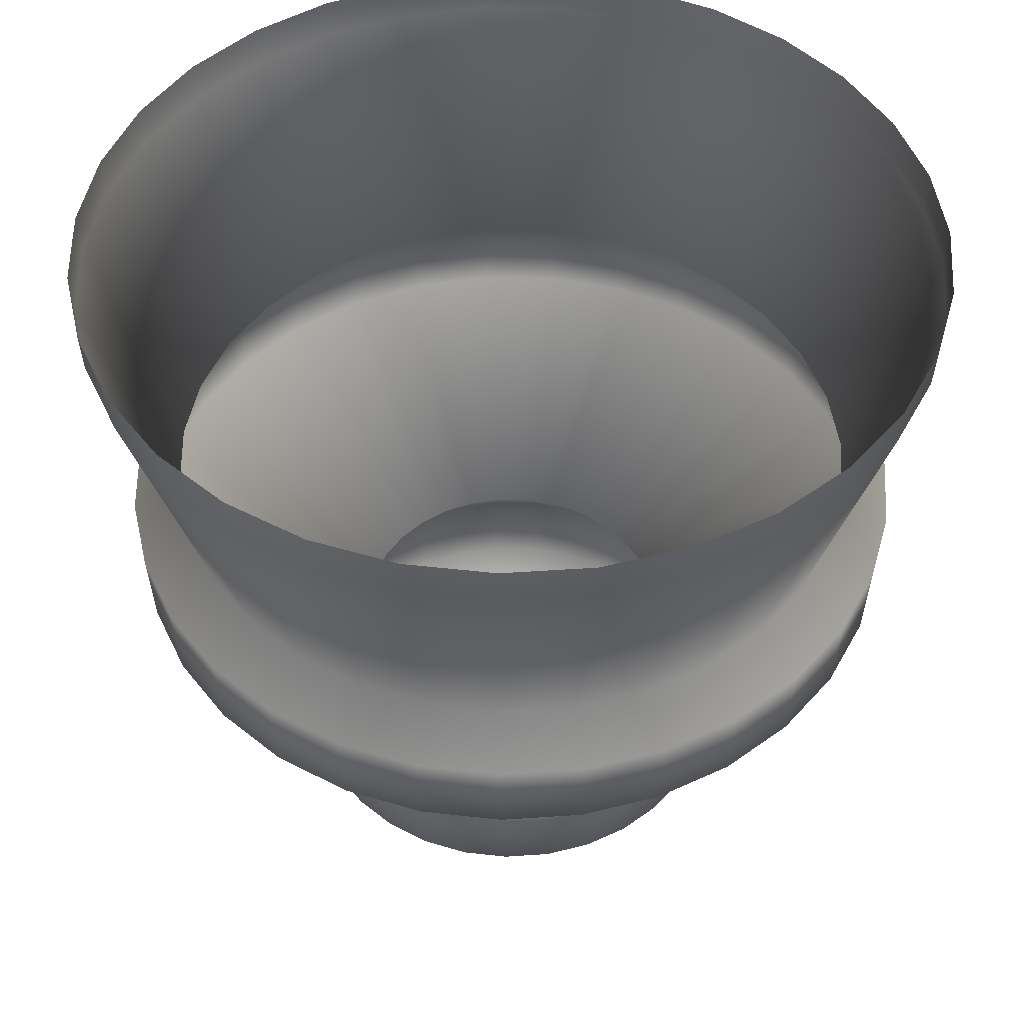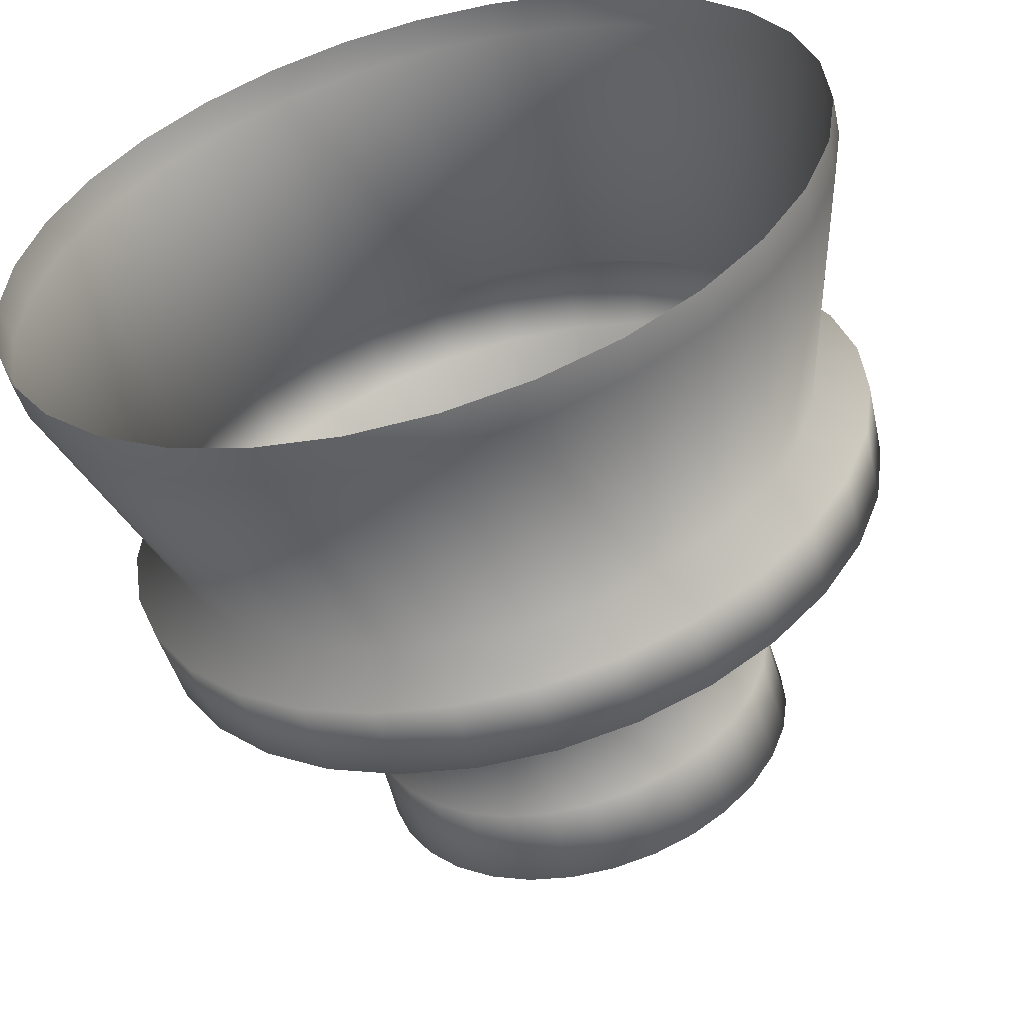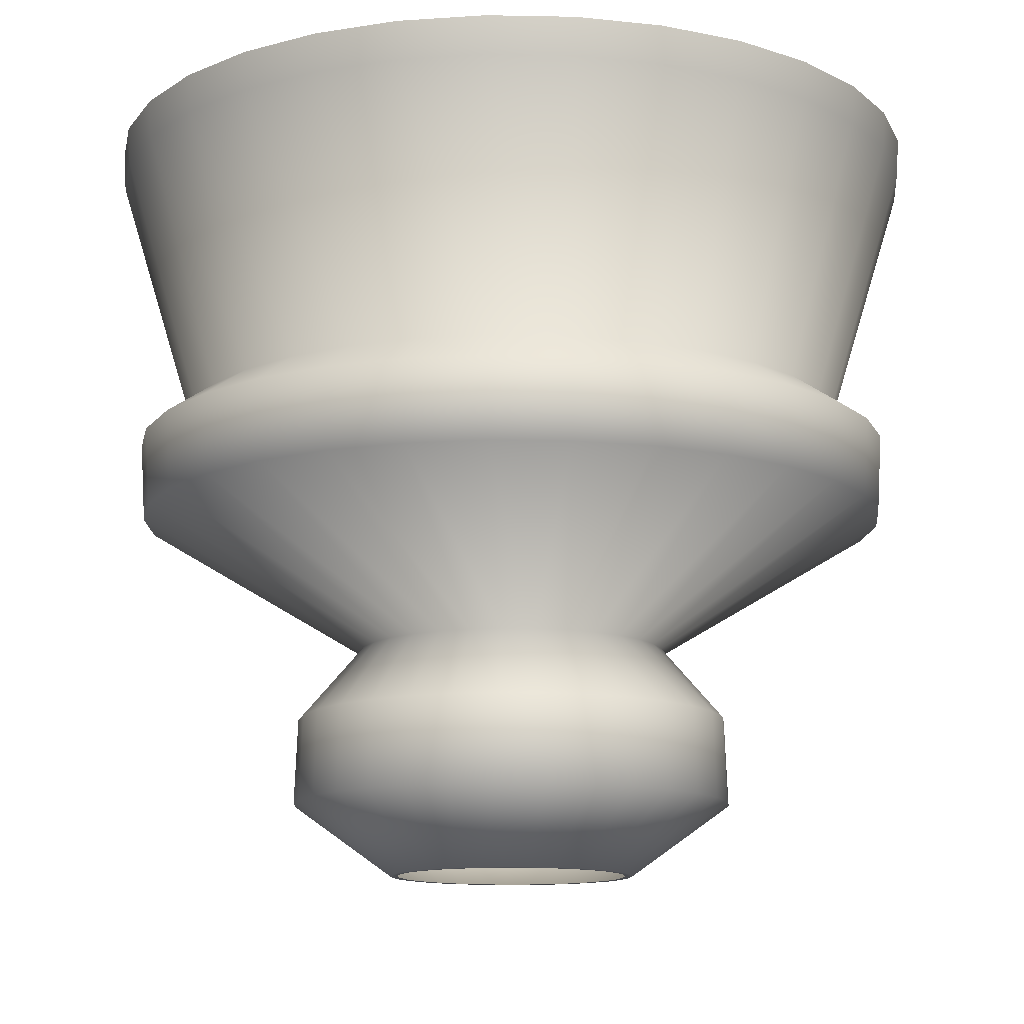
<metadata>
{"format":"obj","ext":"obj","renderer":"f3d","projection":"perspective","resolution":1024,"background":"white","views":[{"elev":47.7,"azim":-114.5,"up":"+Y"},{"elev":-55.9,"azim":-164.5,"up":"+Z"},{"elev":-12.3,"azim":-43.0,"up":"+Y"}]}
</metadata>
<code>
v -0.01033 0 -0.09971
v 0.009796 0 -0.09978
v 0.009193 0 -0.09377
v -0.009693 0 -0.0937
v -0.01868 0.05759 -0.1793
v 0.01763 0.05759 -0.1794
v 0.03263 0.5827 -0.3318
v -0.03465 0.5827 -0.3316
v -0.03483 0.6129 -0.3333
v 0.03281 0.6129 -0.3335
v -0.02837 0.3833 -0.2717
v 0.02673 0.3833 -0.2719
v -0.01838 0.1269 -0.1765
v -0.01315 0.1853 -0.1267
v 0.01244 0.1853 -0.1267
v 0.01736 0.1269 -0.1766
v 0.0204 0 0.09651
v 0.000374 0 0.09861
v 0.000374 0 0.09258
v 0.01915 0 0.09061
v 0.03956 0 0.09041
v 0.03718 0 0.08489
v 0.05712 0 0.08059
v 0.05366 0 0.07566
v 0.07235 0 0.06745
v 0.06796 0 0.06331
v 0.08461 0 0.0515
v 0.07949 0 0.04831
v 0.09341 0 0.0334
v 0.08776 0 0.03132
v 0.09838 0 0.01391
v 0.09243 0 0.01302
v 0.09935 0 -0.006184
v 0.09331 0 -0.005865
v 0.09623 0 -0.02605
v 0.09039 0 -0.02453
v 0.08917 0 -0.04491
v 0.08378 0 -0.04223
v 0.07848 0 -0.06193
v 0.07372 0 -0.05824
v 0.06459 0 -0.07648
v 0.06066 0 -0.07189
v 0.04802 0 -0.08791
v 0.04512 0 -0.08264
v 0.02952 0 -0.09578
v 0.02772 0 -0.09002
v -0.01843 0 0.09073
v -0.01965 0 0.09664
v -0.03649 0 0.08513
v -0.03887 0 0.09068
v -0.05305 0 0.07601
v -0.05649 0 0.08096
v -0.06742 0 0.06374
v -0.0718 0 0.0679
v -0.07905 0 0.04884
v -0.08417 0 0.05204
v -0.08743 0 0.0319
v -0.09307 0 0.03401
v -0.09222 0 0.01362
v -0.09817 0 0.01455
v -0.09324 0 -0.005243
v -0.09927 0 -0.005545
v -0.09044 0 -0.02394
v -0.09628 0 -0.02543
v -0.08392 0 -0.04167
v -0.08934 0 -0.04433
v -0.07399 0 -0.05774
v -0.07877 0 -0.06143
v -0.06102 0 -0.07148
v -0.06495 0 -0.07605
v -0.04553 0 -0.08234
v -0.04849 0 -0.08761
v -0.02821 0 -0.08985
v -0.03002 0 -0.09559
v 0.03677 0.05759 0.1748
v 0.000648 0.05759 0.1786
v 0.07136 0.05759 0.1639
v 0.1031 0.05759 0.1461
v 0.1305 0.05759 0.1224
v 0.1527 0.05759 0.0936
v 0.1685 0.05759 0.06096
v 0.1775 0.05759 0.02578
v 0.1793 0.05759 -0.01049
v 0.1736 0.05759 -0.04637
v 0.1609 0.05759 -0.08036
v 0.1416 0.05759 -0.1111
v 0.1165 0.05759 -0.1374
v 0.08663 0.05759 -0.158
v 0.05322 0.05759 -0.1722
v -0.03551 0.05759 0.1751
v -0.0702 0.05759 0.1643
v -0.102 0.05759 0.1468
v -0.1296 0.05759 0.1232
v -0.1519 0.05759 0.09459
v -0.168 0.05759 0.06205
v -0.1772 0.05759 0.02693
v -0.1792 0.05759 -0.009335
v -0.1738 0.05759 -0.04524
v -0.1613 0.05759 -0.07933
v -0.1422 0.05759 -0.1102
v -0.1173 0.05759 -0.1366
v -0.08754 0.05759 -0.1574
v -0.05422 0.05759 -0.1719
v 0.001122 0.5827 0.3318
v 0.06807 0.5827 0.3247
v 0.06843 0.6129 0.3265
v 0.001122 0.6129 0.3335
v 0.1322 0.5827 0.3044
v 0.1329 0.6129 0.306
v 0.1909 0.5827 0.2715
v 0.1919 0.6129 0.273
v 0.2419 0.5827 0.2275
v 0.2431 0.6129 0.2287
v 0.2829 0.5827 0.1742
v 0.2844 0.6129 0.1751
v 0.3123 0.5827 0.1137
v 0.314 0.6129 0.1143
v 0.3289 0.5827 0.04847
v 0.3307 0.6129 0.04875
v 0.3321 0.5827 -0.01873
v 0.3339 0.6129 -0.01882
v 0.3217 0.5827 -0.08521
v 0.3234 0.6129 -0.08565
v 0.2982 0.5827 -0.1482
v 0.2997 0.6129 -0.149
v 0.2624 0.5827 -0.2052
v 0.2638 0.6129 -0.2063
v 0.2159 0.5827 -0.2538
v 0.217 0.6129 -0.2552
v 0.1605 0.5827 -0.2921
v 0.1614 0.6129 -0.2936
v 0.0986 0.5827 -0.3184
v 0.09911 0.6129 -0.3201
v -0.06587 0.5827 0.3252
v -0.06622 0.6129 0.3269
v -0.1301 0.5827 0.3052
v -0.1308 0.6129 0.3068
v -0.1891 0.5827 0.2728
v -0.1901 0.6129 0.2742
v -0.2403 0.5827 0.2291
v -0.2415 0.6129 0.2303
v -0.2816 0.5827 0.176
v -0.2831 0.6129 0.1769
v -0.3114 0.5827 0.1157
v -0.3131 0.6129 0.1163
v -0.3285 0.5827 0.0506
v -0.3303 0.6129 0.05087
v -0.3321 0.5827 -0.0166
v -0.3339 0.6129 -0.01668
v -0.3222 0.5827 -0.08313
v -0.3239 0.6129 -0.08358
v -0.299 0.5827 -0.1463
v -0.3006 0.6129 -0.1471
v -0.2636 0.5827 -0.2035
v -0.265 0.6129 -0.2046
v -0.2174 0.5827 -0.2524
v -0.2185 0.6129 -0.2538
v -0.1623 0.5827 -0.2911
v -0.1631 0.6129 -0.2926
v -0.1005 0.5827 -0.3178
v -0.101 0.6129 -0.3195
v 0.05579 0.3833 0.2658
v 0.000935 0.3833 0.2716
v 0.1083 0.3833 0.2492
v 0.1564 0.3833 0.2223
v 0.1981 0.3833 0.1862
v 0.2317 0.3833 0.1425
v 0.2558 0.3833 0.09297
v 0.2695 0.3833 0.03956
v 0.2721 0.3833 -0.0155
v 0.2635 0.3833 -0.06994
v 0.2442 0.3833 -0.1216
v 0.2149 0.3833 -0.1683
v 0.1768 0.3833 -0.2081
v 0.1315 0.3833 -0.2394
v 0.08077 0.3833 -0.261
v -0.06105 0.2933 0.3013
v -0.02501 0.1853 0.1232
v 0.000477 0.1853 0.1257
v 0.001057 0.2933 0.3074
v -0.1206 0.2933 0.2828
v -0.04946 0.1853 0.1156
v -0.1752 0.2933 0.2527
v -0.07189 0.1853 0.1033
v -0.2227 0.2933 0.2123
v -0.09138 0.1853 0.08664
v -0.261 0.2933 0.1631
v -0.1071 0.1853 0.06646
v -0.2886 0.2933 0.1072
v -0.1185 0.1853 0.04351
v -0.3045 0.2933 0.04684
v -0.1249 0.1853 0.01875
v -0.3078 0.2933 -0.01543
v -0.1263 0.1853 -0.006824
v -0.2986 0.2933 -0.07711
v -0.1225 0.1853 -0.03213
v -0.2771 0.2933 -0.1357
v -0.1137 0.1853 -0.05618
v -0.2443 0.2933 -0.1887
v -0.1003 0.1853 -0.07794
v -0.2015 0.2933 -0.234
v -0.08267 0.1853 -0.09655
v -0.1504 0.2933 -0.2698
v -0.06171 0.1853 -0.1112
v -0.09316 0.2933 -0.2946
v -0.03822 0.1853 -0.1214
v -0.03212 0.2933 -0.3074
v 0.03619 0.1269 0.1721
v 0.02593 0.1853 0.123
v 0.000622 0.1269 0.1759
v 0.07026 0.1269 0.1613
v 0.05033 0.1853 0.1153
v 0.1015 0.1269 0.1439
v 0.07267 0.1853 0.1028
v 0.1285 0.1269 0.1205
v 0.09205 0.1853 0.08606
v 0.1503 0.1269 0.09215
v 0.1076 0.1853 0.06577
v 0.1659 0.1269 0.06001
v 0.1189 0.1853 0.04274
v 0.1748 0.1269 0.02537
v 0.1252 0.1853 0.01793
v 0.1765 0.1269 -0.01033
v 0.1264 0.1853 -0.007635
v 0.1709 0.1269 -0.04565
v 0.1224 0.1853 -0.03293
v 0.1584 0.1269 -0.07913
v 0.1135 0.1853 -0.0569
v 0.1394 0.1269 -0.1094
v 0.09985 0.1853 -0.07859
v 0.1147 0.1269 -0.1352
v 0.08215 0.1853 -0.09709
v 0.0853 0.1269 -0.1556
v 0.0611 0.1853 -0.1116
v 0.05239 0.1269 -0.1696
v 0.03754 0.1853 -0.1217
v -0.03497 0.1269 0.1723
v -0.0691 0.1269 0.1618
v -0.1004 0.1269 0.1445
v -0.1276 0.1269 0.1213
v -0.1496 0.1269 0.09312
v -0.1654 0.1269 0.06107
v -0.1745 0.1269 0.0265
v -0.1764 0.1269 -0.009205
v -0.1711 0.1269 -0.04456
v -0.1588 0.1269 -0.07811
v -0.14 0.1269 -0.1085
v -0.1154 0.1269 -0.1345
v -0.08617 0.1269 -0.155
v -0.05337 0.1269 -0.1692
v 0.03025 0.2933 -0.3076
v 0.0631 0.2933 0.3009
v 0.1225 0.2933 0.282
v 0.177 0.2933 0.2516
v 0.2242 0.2933 0.2108
v 0.2622 0.2933 0.1614
v 0.2894 0.2933 0.1053
v 0.3049 0.2933 0.04487
v 0.3078 0.2933 -0.01743
v 0.2982 0.2933 -0.07903
v 0.2763 0.2933 -0.1374
v 0.2432 0.2933 -0.1903
v 0.2001 0.2933 -0.2353
v 0.1488 0.2933 -0.2708
v 0.09138 0.2933 -0.2952
v -0.06177 0.3566 0.3049
v 0.00106 0.3566 0.3111
v -0.122 0.3566 0.2862
v -0.1773 0.3566 0.2557
v -0.2253 0.3566 0.2148
v -0.2641 0.3566 0.165
v -0.292 0.3566 0.1084
v -0.3081 0.3566 0.0474
v -0.3115 0.3566 -0.01561
v -0.3021 0.3566 -0.07801
v -0.2804 0.3566 -0.1373
v -0.2472 0.3566 -0.1909
v -0.2038 0.3566 -0.2368
v -0.1522 0.3566 -0.273
v -0.09426 0.3566 -0.2981
v -0.03248 0.3566 -0.311
v 0.0306 0.3566 -0.3112
v 0.06384 0.3566 0.3045
v 0.124 0.3566 0.2854
v 0.1791 0.3566 0.2546
v 0.2268 0.3566 0.2133
v 0.2653 0.3566 0.1633
v 0.2929 0.3566 0.1065
v 0.3085 0.3566 0.04541
v 0.3115 0.3566 -0.01761
v 0.3017 0.3566 -0.07997
v 0.2796 0.3566 -0.1391
v 0.2461 0.3566 -0.1925
v 0.2024 0.3566 -0.2381
v 0.1505 0.3566 -0.274
v 0.09246 0.3566 -0.2987
v -0.05394 0.3833 0.2662
v -0.1066 0.3833 0.2499
v -0.1549 0.3833 0.2233
v -0.1968 0.3833 0.1875
v -0.2307 0.3833 0.144
v -0.2551 0.3833 0.09462
v -0.2691 0.3833 0.0413
v -0.272 0.3833 -0.01374
v -0.2639 0.3833 -0.06825
v -0.2449 0.3833 -0.12
v -0.2159 0.3833 -0.1669
v -0.178 0.3833 -0.2069
v -0.1329 0.3833 -0.2386
v -0.08234 0.3833 -0.2605
f 1 2 3
f 1 3 4
f 5 6 2
f 5 2 1
f 7 8 9
f 7 9 10
f 11 8 7
f 11 7 12
f 13 14 15
f 13 15 16
f 17 18 19
f 17 19 20
f 21 17 20
f 21 20 22
f 23 21 22
f 23 22 24
f 25 23 24
f 25 24 26
f 27 25 26
f 27 26 28
f 29 27 28
f 29 28 30
f 31 29 30
f 31 30 32
f 33 31 32
f 33 32 34
f 35 33 34
f 35 34 36
f 37 35 36
f 37 36 38
f 39 37 38
f 39 38 40
f 41 39 40
f 41 40 42
f 43 41 42
f 43 42 44
f 45 43 44
f 45 44 46
f 2 45 46
f 2 46 3
f 47 19 18
f 47 18 48
f 49 47 48
f 49 48 50
f 51 49 50
f 51 50 52
f 53 51 52
f 53 52 54
f 55 53 54
f 55 54 56
f 57 55 56
f 57 56 58
f 59 57 58
f 59 58 60
f 61 59 60
f 61 60 62
f 63 61 62
f 63 62 64
f 65 63 64
f 65 64 66
f 67 65 66
f 67 66 68
f 69 67 68
f 69 68 70
f 71 69 70
f 71 70 72
f 73 71 72
f 73 72 74
f 4 73 74
f 4 74 1
f 75 76 18
f 75 18 17
f 77 75 17
f 77 17 21
f 78 77 21
f 78 21 23
f 79 78 23
f 79 23 25
f 80 79 25
f 80 25 27
f 81 80 27
f 81 27 29
f 82 81 29
f 82 29 31
f 83 82 31
f 83 31 33
f 84 83 33
f 84 33 35
f 85 84 35
f 85 35 37
f 86 85 37
f 86 37 39
f 87 86 39
f 87 39 41
f 88 87 41
f 88 41 43
f 89 88 43
f 89 43 45
f 6 89 45
f 6 45 2
f 76 90 48
f 76 48 18
f 90 91 50
f 90 50 48
f 91 92 52
f 91 52 50
f 92 93 54
f 92 54 52
f 93 94 56
f 93 56 54
f 94 95 58
f 94 58 56
f 95 96 60
f 95 60 58
f 96 97 62
f 96 62 60
f 97 98 64
f 97 64 62
f 98 99 66
f 98 66 64
f 99 100 68
f 99 68 66
f 100 101 70
f 100 70 68
f 101 102 72
f 101 72 70
f 102 103 74
f 102 74 72
f 103 5 1
f 103 1 74
f 104 105 106
f 104 106 107
f 105 108 109
f 105 109 106
f 108 110 111
f 108 111 109
f 110 112 113
f 110 113 111
f 112 114 115
f 112 115 113
f 114 116 117
f 114 117 115
f 116 118 119
f 116 119 117
f 118 120 121
f 118 121 119
f 120 122 123
f 120 123 121
f 122 124 125
f 122 125 123
f 124 126 127
f 124 127 125
f 126 128 129
f 126 129 127
f 128 130 131
f 128 131 129
f 130 132 133
f 130 133 131
f 132 7 10
f 132 10 133
f 134 104 107
f 134 107 135
f 136 134 135
f 136 135 137
f 138 136 137
f 138 137 139
f 140 138 139
f 140 139 141
f 142 140 141
f 142 141 143
f 144 142 143
f 144 143 145
f 146 144 145
f 146 145 147
f 148 146 147
f 148 147 149
f 150 148 149
f 150 149 151
f 152 150 151
f 152 151 153
f 154 152 153
f 154 153 155
f 156 154 155
f 156 155 157
f 158 156 157
f 158 157 159
f 160 158 159
f 160 159 161
f 8 160 161
f 8 161 9
f 162 105 104
f 162 104 163
f 164 108 105
f 164 105 162
f 165 110 108
f 165 108 164
f 166 112 110
f 166 110 165
f 167 114 112
f 167 112 166
f 168 116 114
f 168 114 167
f 169 118 116
f 169 116 168
f 170 120 118
f 170 118 169
f 171 122 120
f 171 120 170
f 172 124 122
f 172 122 171
f 173 126 124
f 173 124 172
f 174 128 126
f 174 126 173
f 175 130 128
f 175 128 174
f 176 132 130
f 176 130 175
f 12 7 132
f 12 132 176
f 177 178 179
f 177 179 180
f 181 182 178
f 181 178 177
f 183 184 182
f 183 182 181
f 185 186 184
f 185 184 183
f 187 188 186
f 187 186 185
f 189 190 188
f 189 188 187
f 191 192 190
f 191 190 189
f 193 194 192
f 193 192 191
f 195 196 194
f 195 194 193
f 197 198 196
f 197 196 195
f 199 200 198
f 199 198 197
f 201 202 200
f 201 200 199
f 203 204 202
f 203 202 201
f 205 206 204
f 205 204 203
f 207 14 206
f 207 206 205
f 208 209 179
f 208 179 210
f 211 212 209
f 211 209 208
f 213 214 212
f 213 212 211
f 215 216 214
f 215 214 213
f 217 218 216
f 217 216 215
f 219 220 218
f 219 218 217
f 221 222 220
f 221 220 219
f 223 224 222
f 223 222 221
f 225 226 224
f 225 224 223
f 227 228 226
f 227 226 225
f 229 230 228
f 229 228 227
f 231 232 230
f 231 230 229
f 233 234 232
f 233 232 231
f 235 236 234
f 235 234 233
f 16 15 236
f 16 236 235
f 237 90 76
f 237 76 210
f 238 91 90
f 238 90 237
f 239 92 91
f 239 91 238
f 240 93 92
f 240 92 239
f 241 94 93
f 241 93 240
f 242 95 94
f 242 94 241
f 243 96 95
f 243 95 242
f 244 97 96
f 244 96 243
f 245 98 97
f 245 97 244
f 246 99 98
f 246 98 245
f 247 100 99
f 247 99 246
f 248 101 100
f 248 100 247
f 249 102 101
f 249 101 248
f 250 103 102
f 250 102 249
f 13 5 103
f 13 103 250
f 14 207 251
f 14 251 15
f 209 252 180
f 209 180 179
f 212 253 252
f 212 252 209
f 214 254 253
f 214 253 212
f 216 255 254
f 216 254 214
f 218 256 255
f 218 255 216
f 220 257 256
f 220 256 218
f 222 258 257
f 222 257 220
f 224 259 258
f 224 258 222
f 226 260 259
f 226 259 224
f 228 261 260
f 228 260 226
f 230 262 261
f 230 261 228
f 232 263 262
f 232 262 230
f 234 264 263
f 234 263 232
f 236 265 264
f 236 264 234
f 15 251 265
f 15 265 236
f 266 177 180
f 266 180 267
f 268 181 177
f 268 177 266
f 269 183 181
f 269 181 268
f 270 185 183
f 270 183 269
f 271 187 185
f 271 185 270
f 272 189 187
f 272 187 271
f 273 191 189
f 273 189 272
f 274 193 191
f 274 191 273
f 275 195 193
f 275 193 274
f 276 197 195
f 276 195 275
f 277 199 197
f 277 197 276
f 278 201 199
f 278 199 277
f 279 203 201
f 279 201 278
f 280 205 203
f 280 203 279
f 281 207 205
f 281 205 280
f 281 11 12
f 281 12 282
f 283 162 163
f 283 163 267
f 284 164 162
f 284 162 283
f 285 165 164
f 285 164 284
f 286 166 165
f 286 165 285
f 287 167 166
f 287 166 286
f 288 168 167
f 288 167 287
f 289 169 168
f 289 168 288
f 290 170 169
f 290 169 289
f 291 171 170
f 291 170 290
f 292 172 171
f 292 171 291
f 293 173 172
f 293 172 292
f 294 174 173
f 294 173 293
f 295 175 174
f 295 174 294
f 296 176 175
f 296 175 295
f 282 12 176
f 282 176 296
f 134 297 163
f 134 163 104
f 136 298 297
f 136 297 134
f 138 299 298
f 138 298 136
f 140 300 299
f 140 299 138
f 142 301 300
f 142 300 140
f 144 302 301
f 144 301 142
f 146 303 302
f 146 302 144
f 148 304 303
f 148 303 146
f 150 305 304
f 150 304 148
f 152 306 305
f 152 305 150
f 154 307 306
f 154 306 152
f 156 308 307
f 156 307 154
f 158 309 308
f 158 308 156
f 160 310 309
f 160 309 158
f 8 11 310
f 8 310 160
f 297 266 267
f 297 267 163
f 298 268 266
f 298 266 297
f 299 269 268
f 299 268 298
f 300 270 269
f 300 269 299
f 301 271 270
f 301 270 300
f 302 272 271
f 302 271 301
f 303 273 272
f 303 272 302
f 304 274 273
f 304 273 303
f 305 275 274
f 305 274 304
f 306 276 275
f 306 275 305
f 307 277 276
f 307 276 306
f 308 278 277
f 308 277 307
f 309 279 278
f 309 278 308
f 310 280 279
f 310 279 309
f 11 281 280
f 11 280 310
f 207 281 282
f 207 282 251
f 252 283 267
f 252 267 180
f 253 284 283
f 253 283 252
f 254 285 284
f 254 284 253
f 255 286 285
f 255 285 254
f 256 287 286
f 256 286 255
f 257 288 287
f 257 287 256
f 258 289 288
f 258 288 257
f 259 290 289
f 259 289 258
f 260 291 290
f 260 290 259
f 261 292 291
f 261 291 260
f 262 293 292
f 262 292 261
f 263 294 293
f 263 293 262
f 264 295 294
f 264 294 263
f 265 296 295
f 265 295 264
f 251 282 296
f 251 296 265
f 5 13 16
f 5 16 6
f 75 208 210
f 75 210 76
f 77 211 208
f 77 208 75
f 78 213 211
f 78 211 77
f 79 215 213
f 79 213 78
f 80 217 215
f 80 215 79
f 81 219 217
f 81 217 80
f 82 221 219
f 82 219 81
f 83 223 221
f 83 221 82
f 84 225 223
f 84 223 83
f 85 227 225
f 85 225 84
f 86 229 227
f 86 227 85
f 87 231 229
f 87 229 86
f 88 233 231
f 88 231 87
f 89 235 233
f 89 233 88
f 6 16 235
f 6 235 89
f 178 237 210
f 178 210 179
f 182 238 237
f 182 237 178
f 184 239 238
f 184 238 182
f 186 240 239
f 186 239 184
f 188 241 240
f 188 240 186
f 190 242 241
f 190 241 188
f 192 243 242
f 192 242 190
f 194 244 243
f 194 243 192
f 196 245 244
f 196 244 194
f 198 246 245
f 198 245 196
f 200 247 246
f 200 246 198
f 202 248 247
f 202 247 200
f 204 249 248
f 204 248 202
f 206 250 249
f 206 249 204
f 14 13 250
f 14 250 206

</code>
